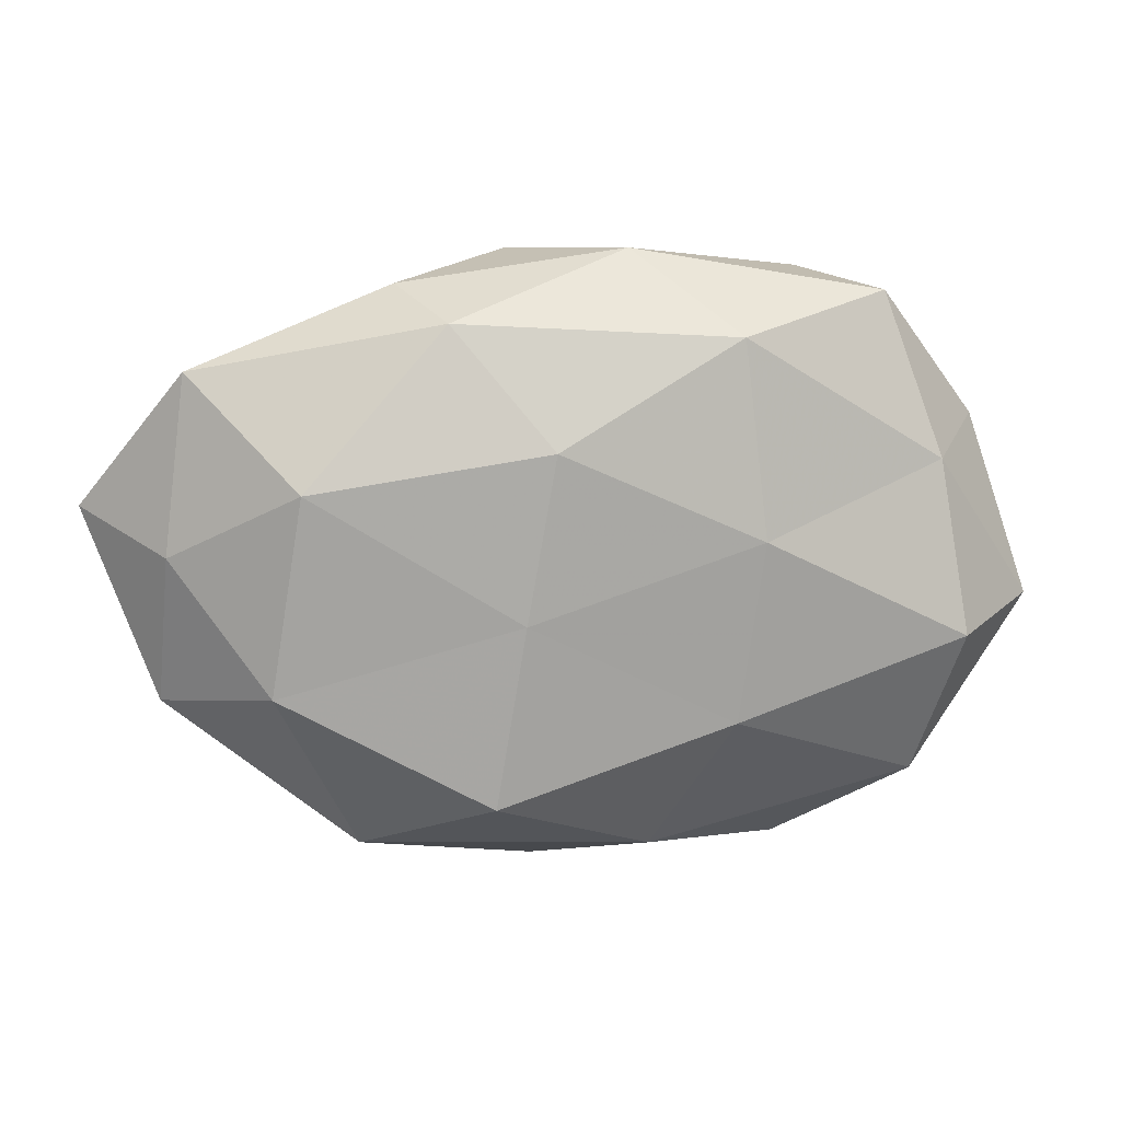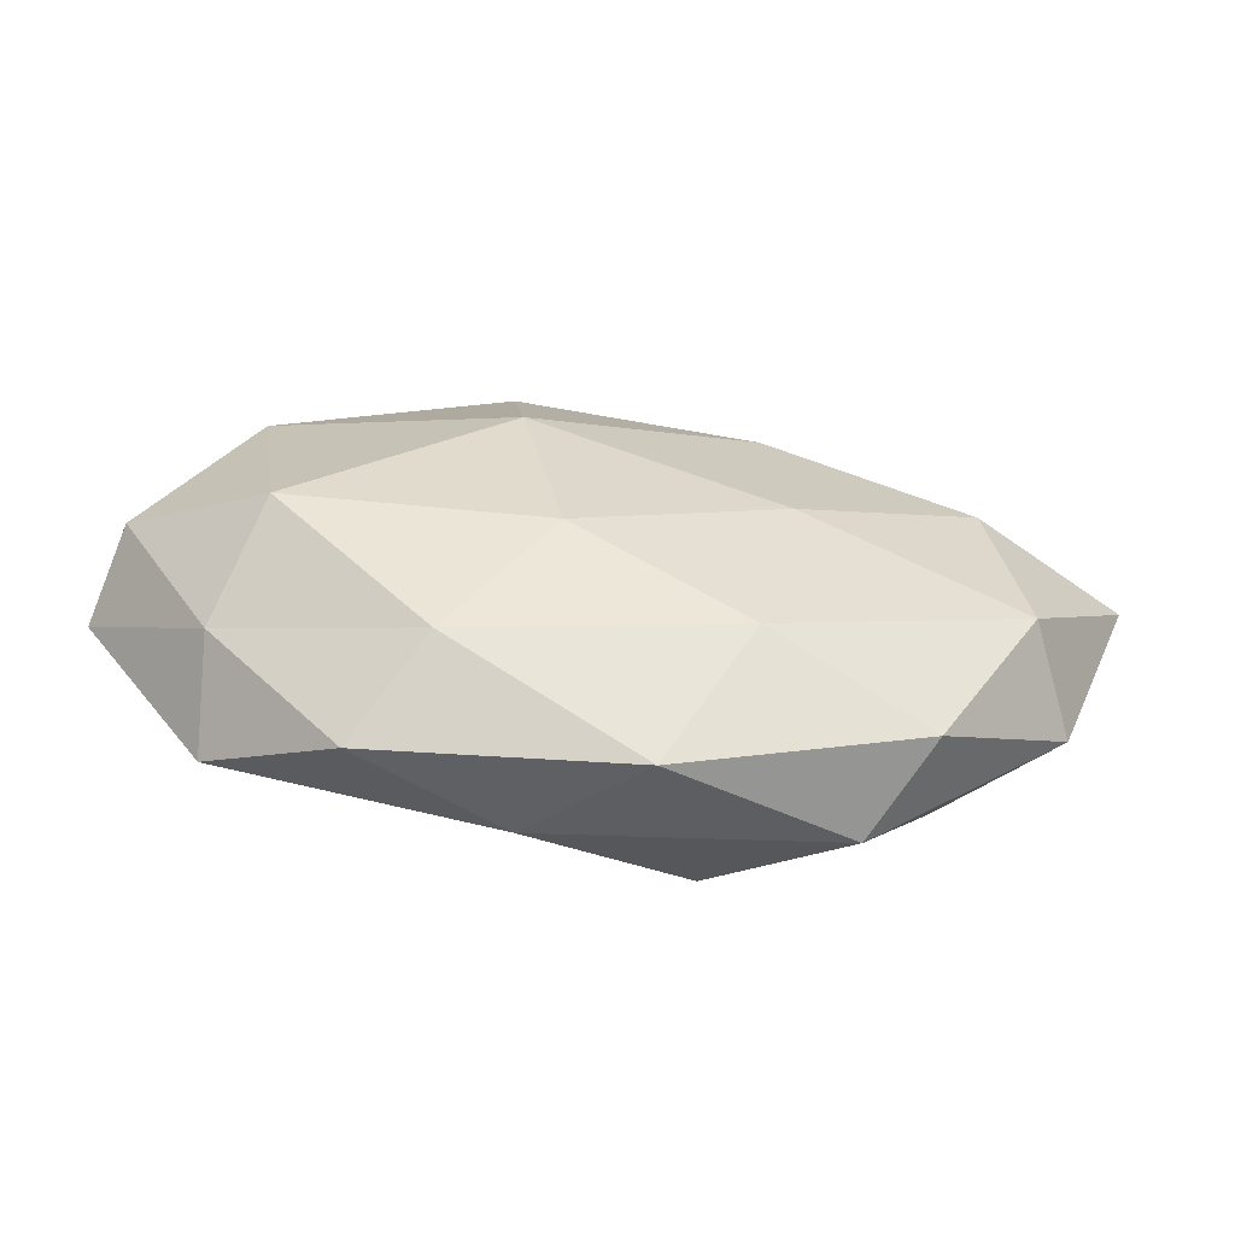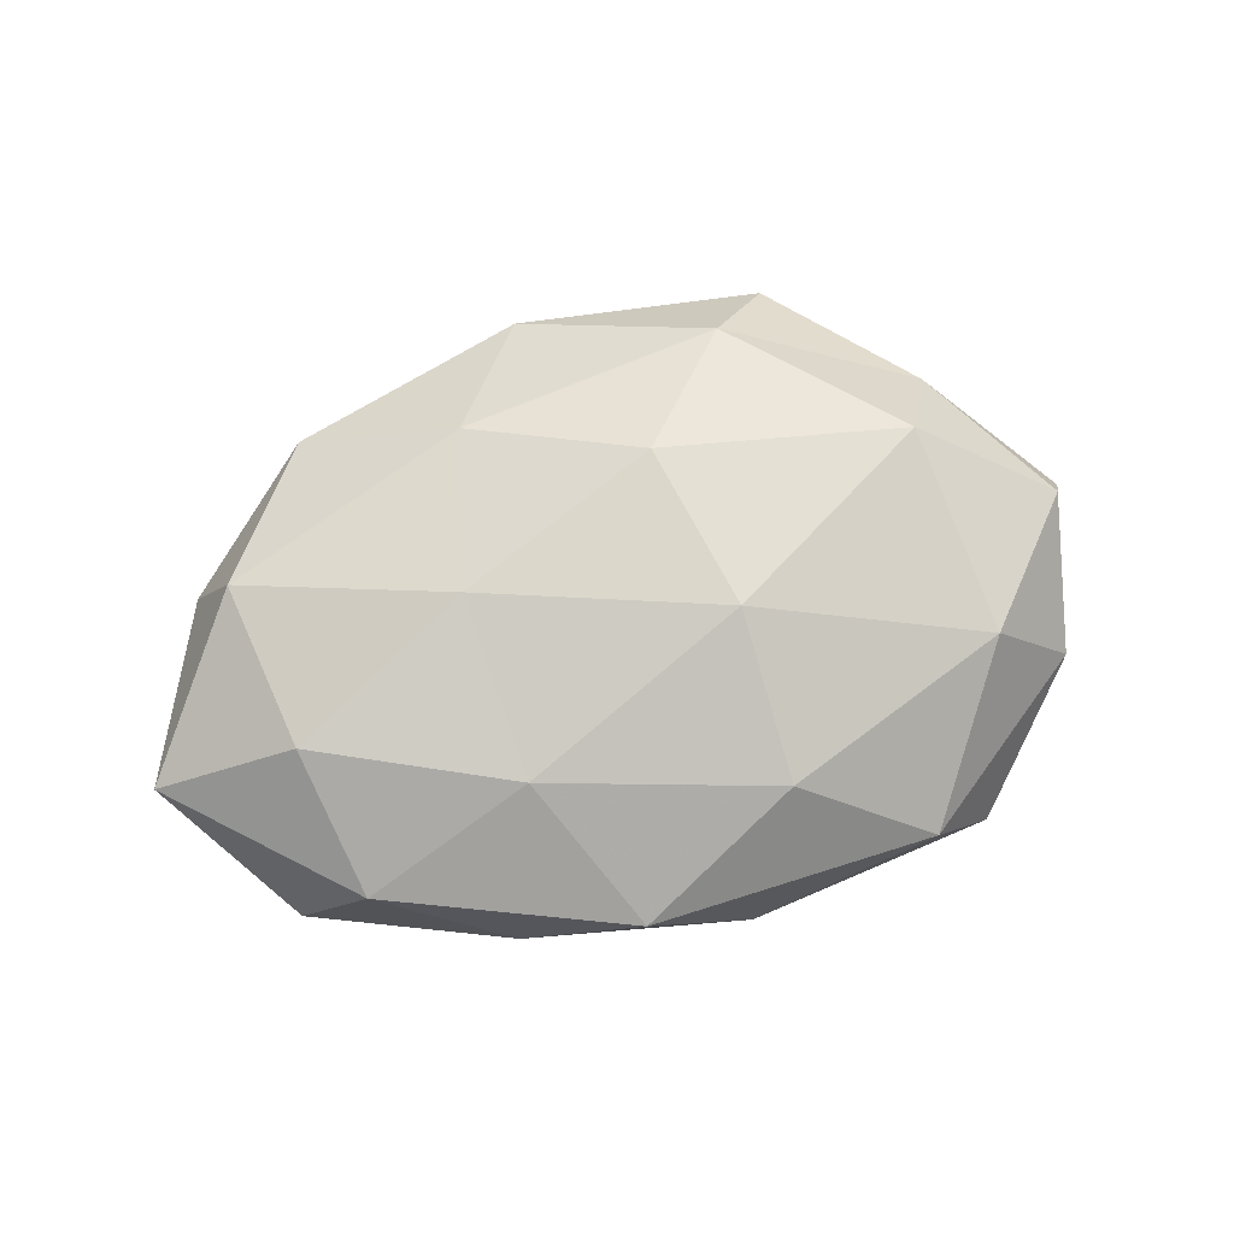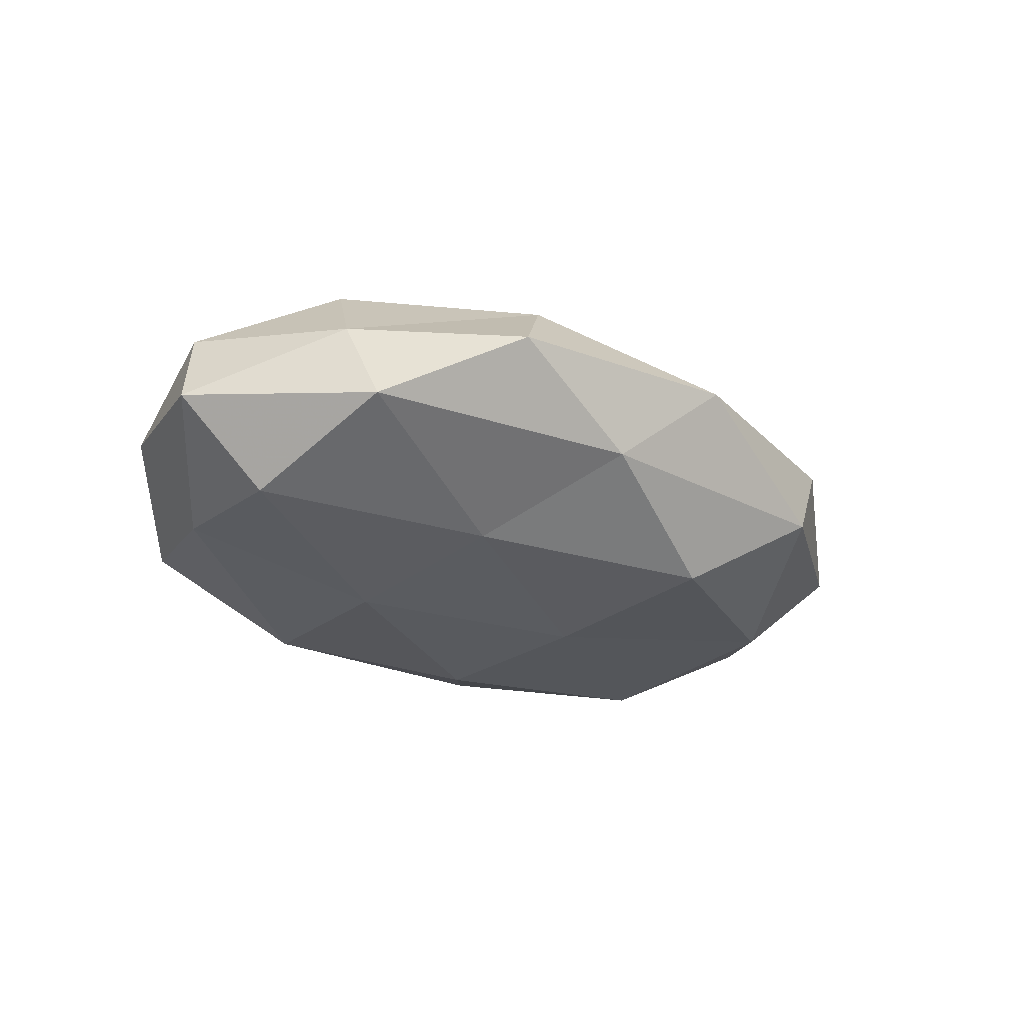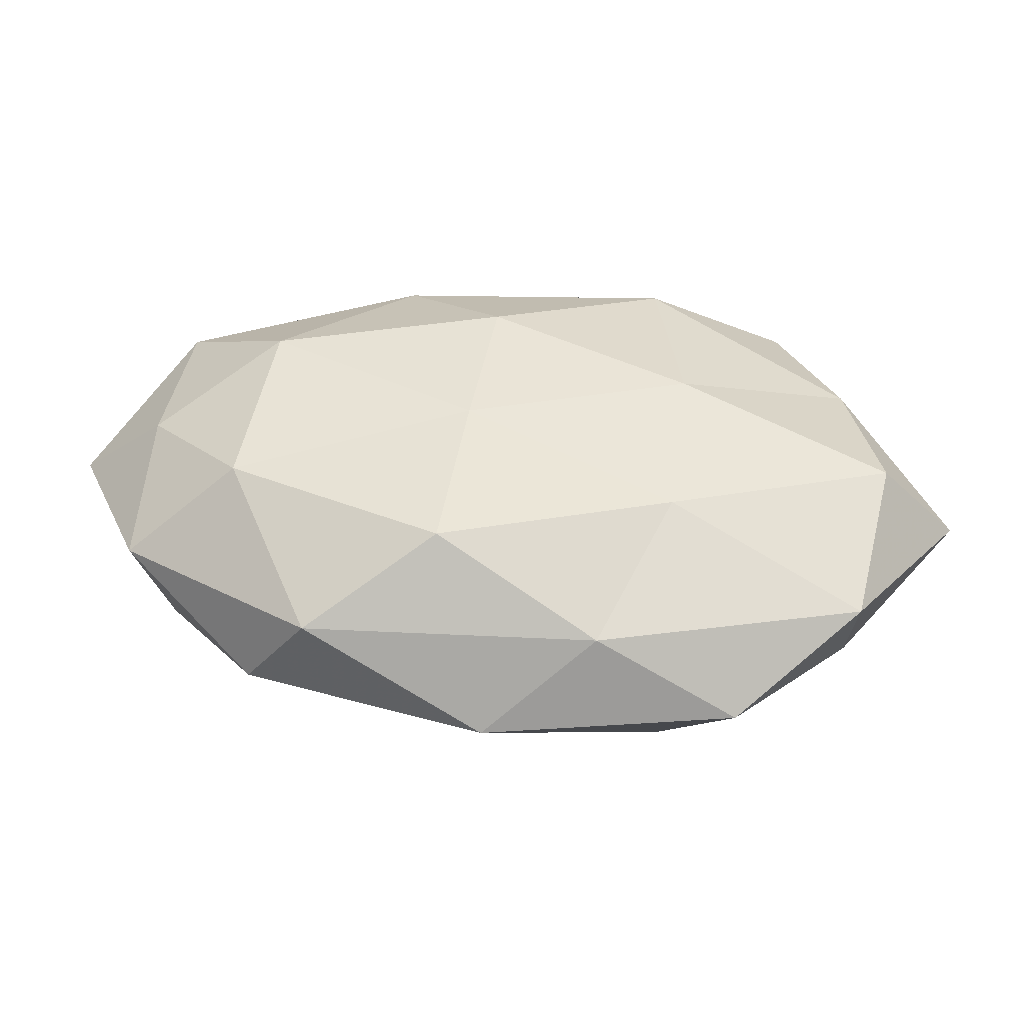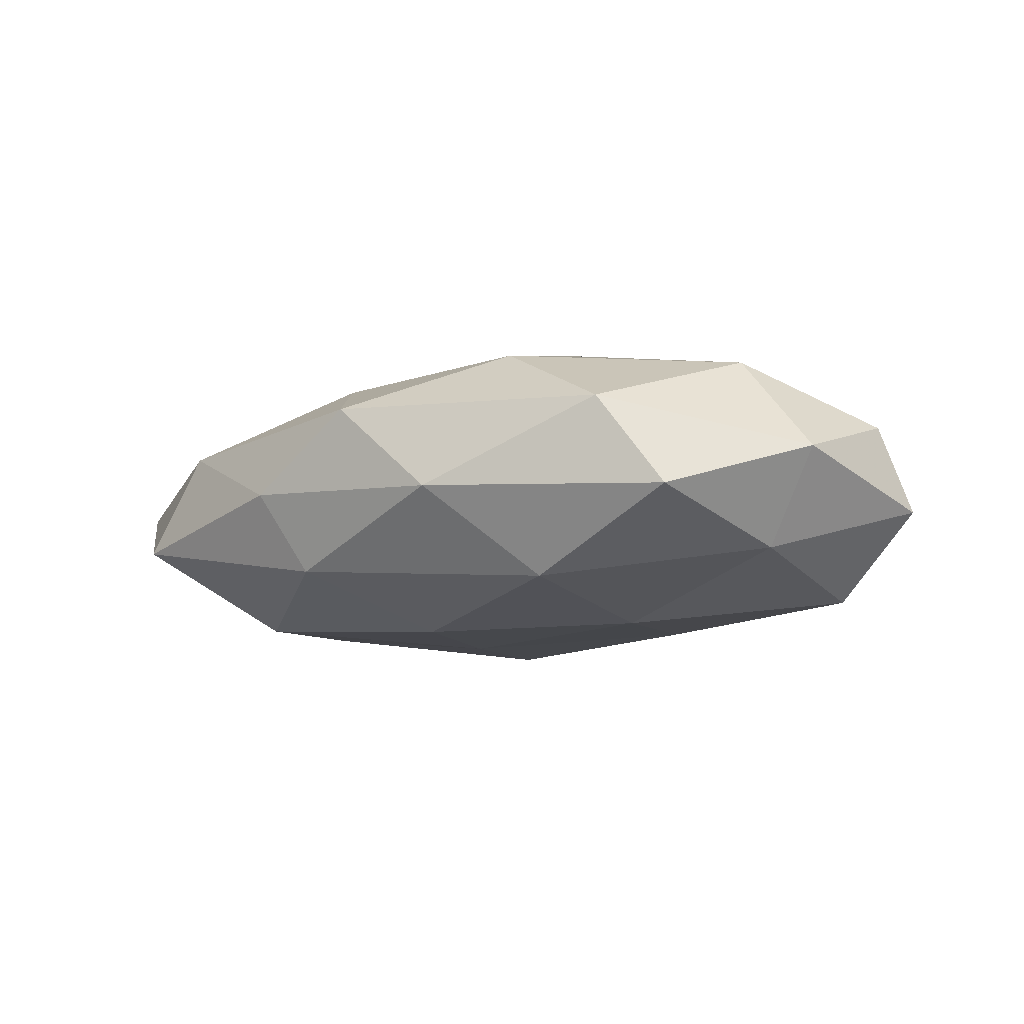
<metadata>
{"format":"obj","ext":"obj","renderer":"f3d","projection":"perspective","resolution":1024,"background":"white","views":[{"elev":13.0,"azim":171.0,"up":"+Y"},{"elev":-64.6,"azim":-6.3,"up":"+Y"},{"elev":75.4,"azim":166.3,"up":"+Z"},{"elev":-28.5,"azim":-39.4,"up":"+Z"},{"elev":-50.1,"azim":175.7,"up":"+Y"},{"elev":-13.0,"azim":-152.7,"up":"+Z"}]}
</metadata>
<code>
v -0.01065 0.005895 0.02124
v 0.0607 0.007032 0.003923
v -0.005455 -0.01564 0.01864
v 0.03864 0.02619 0.0069
v 0.01725 0.03021 -0.01206
v -0.01667 -0.01813 -0.01613
v 0.0518 -0.01631 -0.001347
v 0.04766 0.02441 -0.005689
v 0.007901 0.0371 0.00776
v -0.03996 0.01439 0.01366
v -0.05641 -0.006184 -0.004204
v -0.01761 -0.03081 0.01189
v 0.03512 -0.03094 0.00542
v 0.03477 0.0113 -0.01611
v 0.02829 -0.0342 -0.00615
v -0.04533 -0.008612 -0.01528
v 0.04654 -0.01327 0.01158
v 0.01977 -0.004135 0.01767
v -0.02551 -0.03816 0.001249
v 0.005636 0.01593 -0.01909
v -0.005172 0.03792 -0.004222
v -0.01707 0.02835 -0.01537
v -0.03656 -0.01156 0.01646
v 0.05037 0.002615 -0.007264
v 0.0174 0.01908 0.01605
v -0.04164 -0.02107 0.004466
v 0.009123 -0.004582 -0.01831
v -0.04999 0.01619 0.0007506
v 0.04247 0.008406 0.01371
v 0.02259 0.03386 -0.001625
v -0.04268 0.0126 -0.01121
v -0.007445 -0.03557 -0.008075
v -0.05318 -0.002372 0.007122
v 0.03861 -0.01344 -0.01367
v 0.00579 -0.0404 0.003959
v -0.04091 -0.02748 -0.007927
v 0.01265 -0.02739 -0.01666
v -0.03633 0.0326 -0.006216
v -0.01939 0.004487 -0.01808
v -0.01183 0.02646 0.01531
v -0.02806 0.03457 0.005584
v 0.01562 -0.02523 0.01335
f 4 2 8
f 8 14 5
f 13 15 7
f 2 17 7
f 7 17 13
f 18 1 3
f 5 14 20
f 5 20 22
f 5 22 21
f 23 3 1
f 23 1 10
f 12 3 23
f 24 2 7
f 8 2 24
f 8 24 14
f 9 25 4
f 25 1 18
f 19 12 26
f 12 23 26
f 20 14 27
f 4 29 2
f 2 29 17
f 18 17 29
f 4 25 29
f 29 25 18
f 30 4 8
f 30 8 5
f 30 9 4
f 30 5 21
f 30 21 9
f 16 11 31
f 11 28 31
f 33 23 10
f 26 33 11
f 26 23 33
f 10 28 33
f 11 33 28
f 15 34 7
f 7 34 24
f 14 24 34
f 14 34 27
f 35 15 13
f 19 35 12
f 32 15 35
f 19 32 35
f 36 16 6
f 36 11 16
f 26 11 36
f 19 26 36
f 36 6 32
f 19 36 32
f 37 6 27
f 32 6 37
f 32 37 15
f 15 37 34
f 27 34 37
f 21 22 38
f 38 22 31
f 31 28 38
f 6 16 39
f 22 20 39
f 6 39 27
f 27 39 20
f 31 39 16
f 22 39 31
f 10 1 40
f 25 40 1
f 9 40 25
f 21 41 9
f 41 28 10
f 21 38 41
f 41 38 28
f 9 41 40
f 40 41 10
f 12 42 3
f 42 13 17
f 3 42 18
f 42 17 18
f 35 42 12
f 35 13 42

</code>
